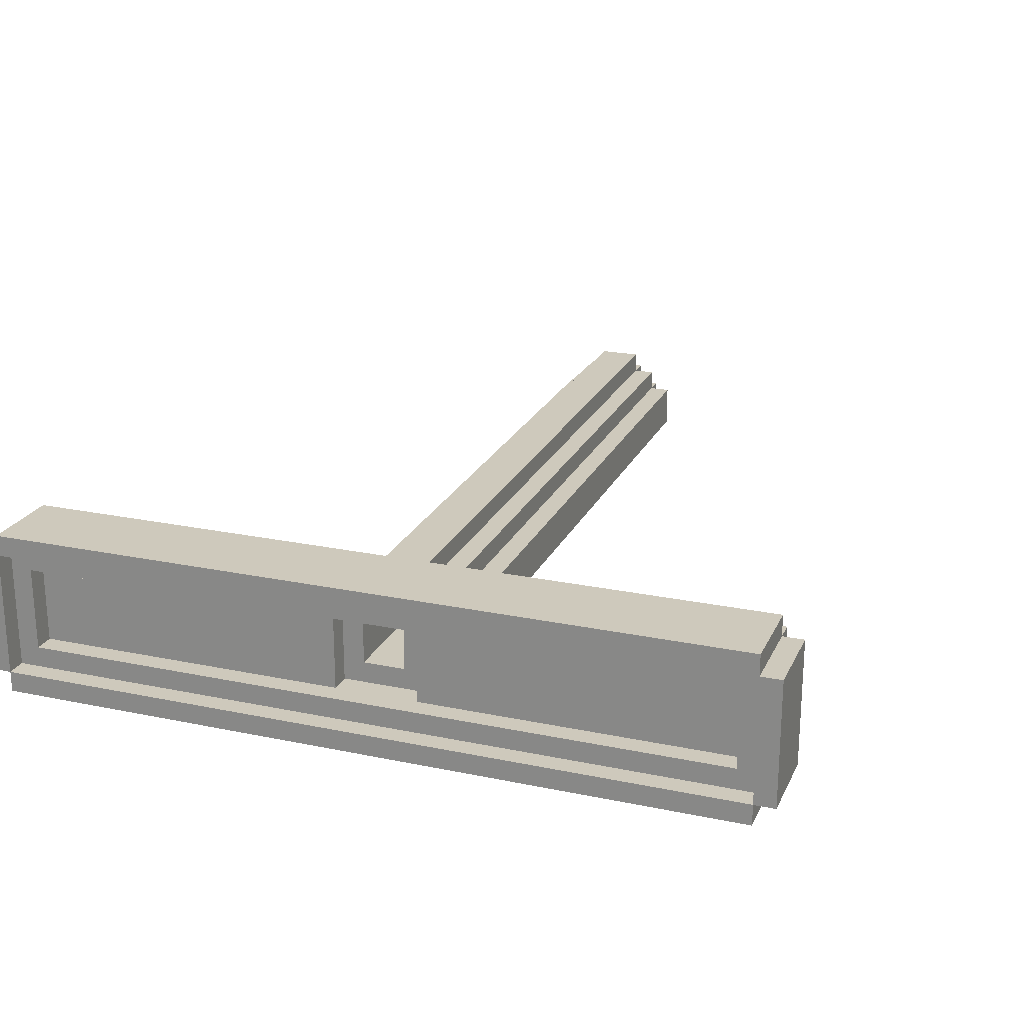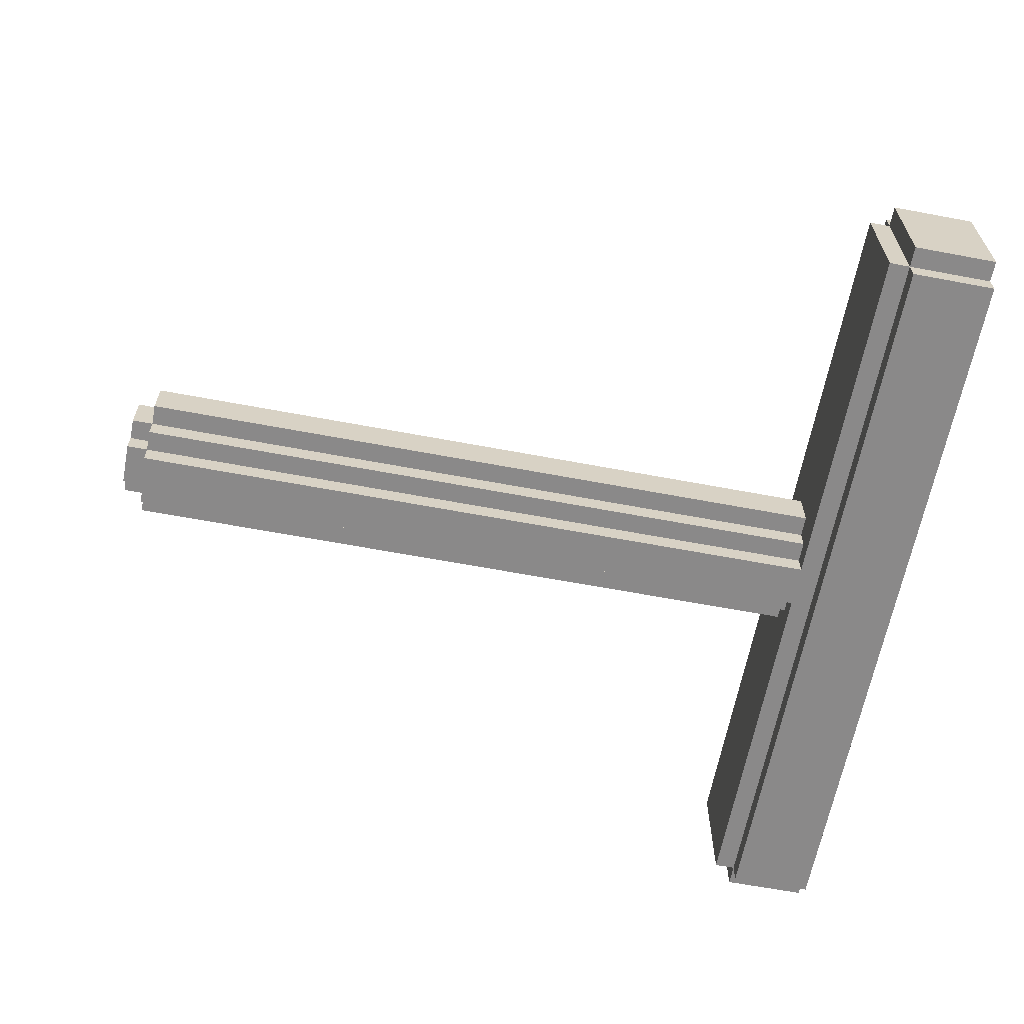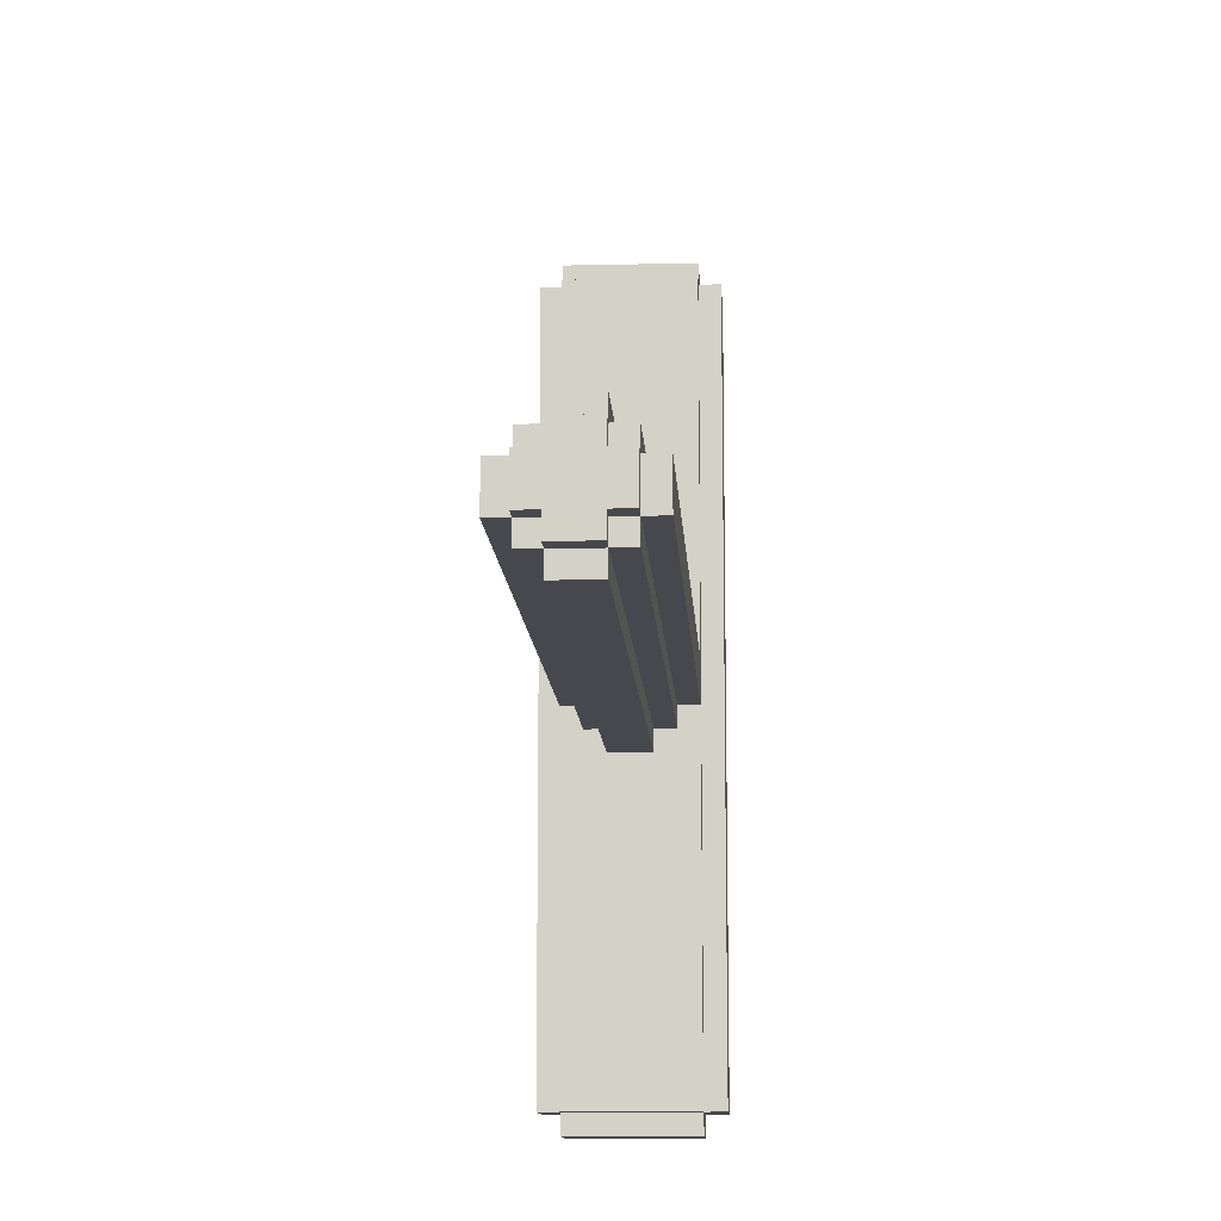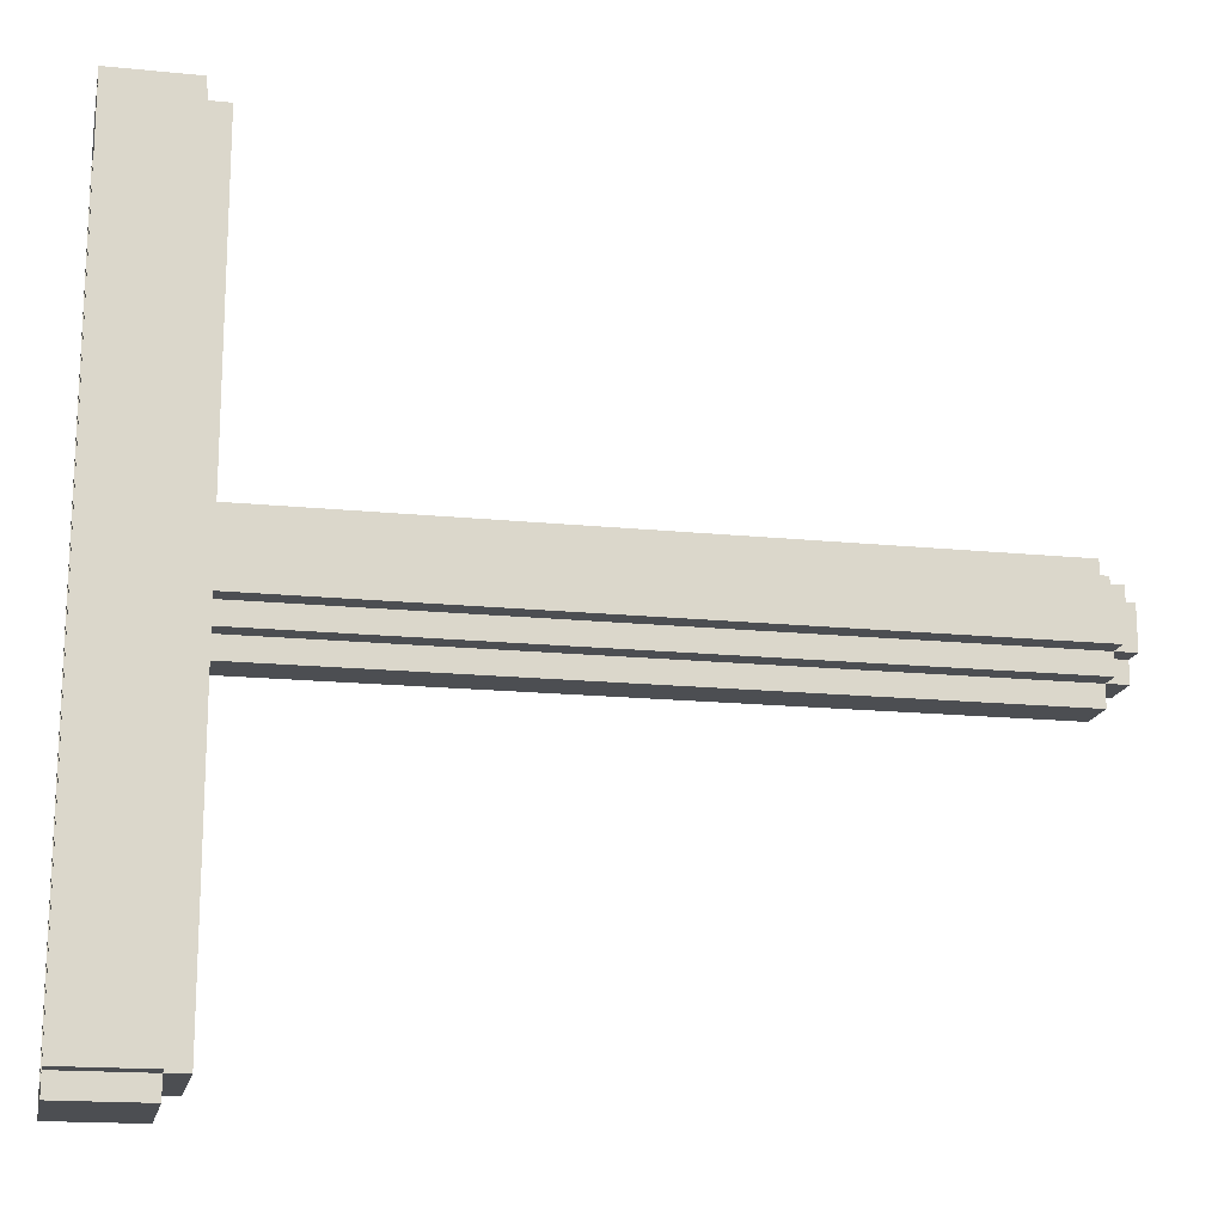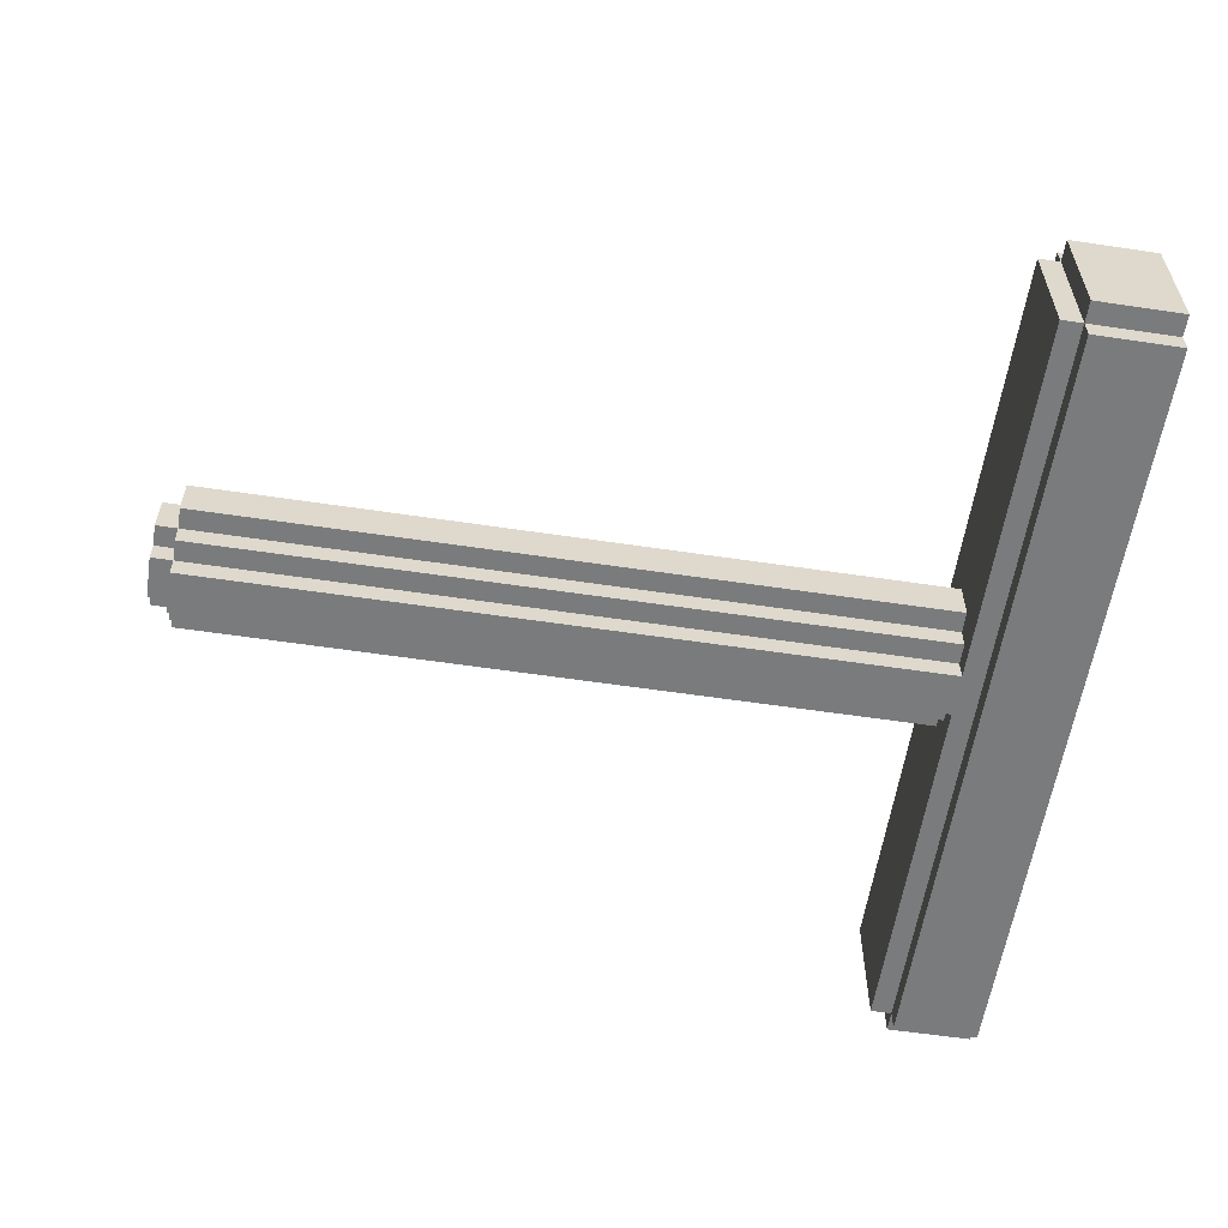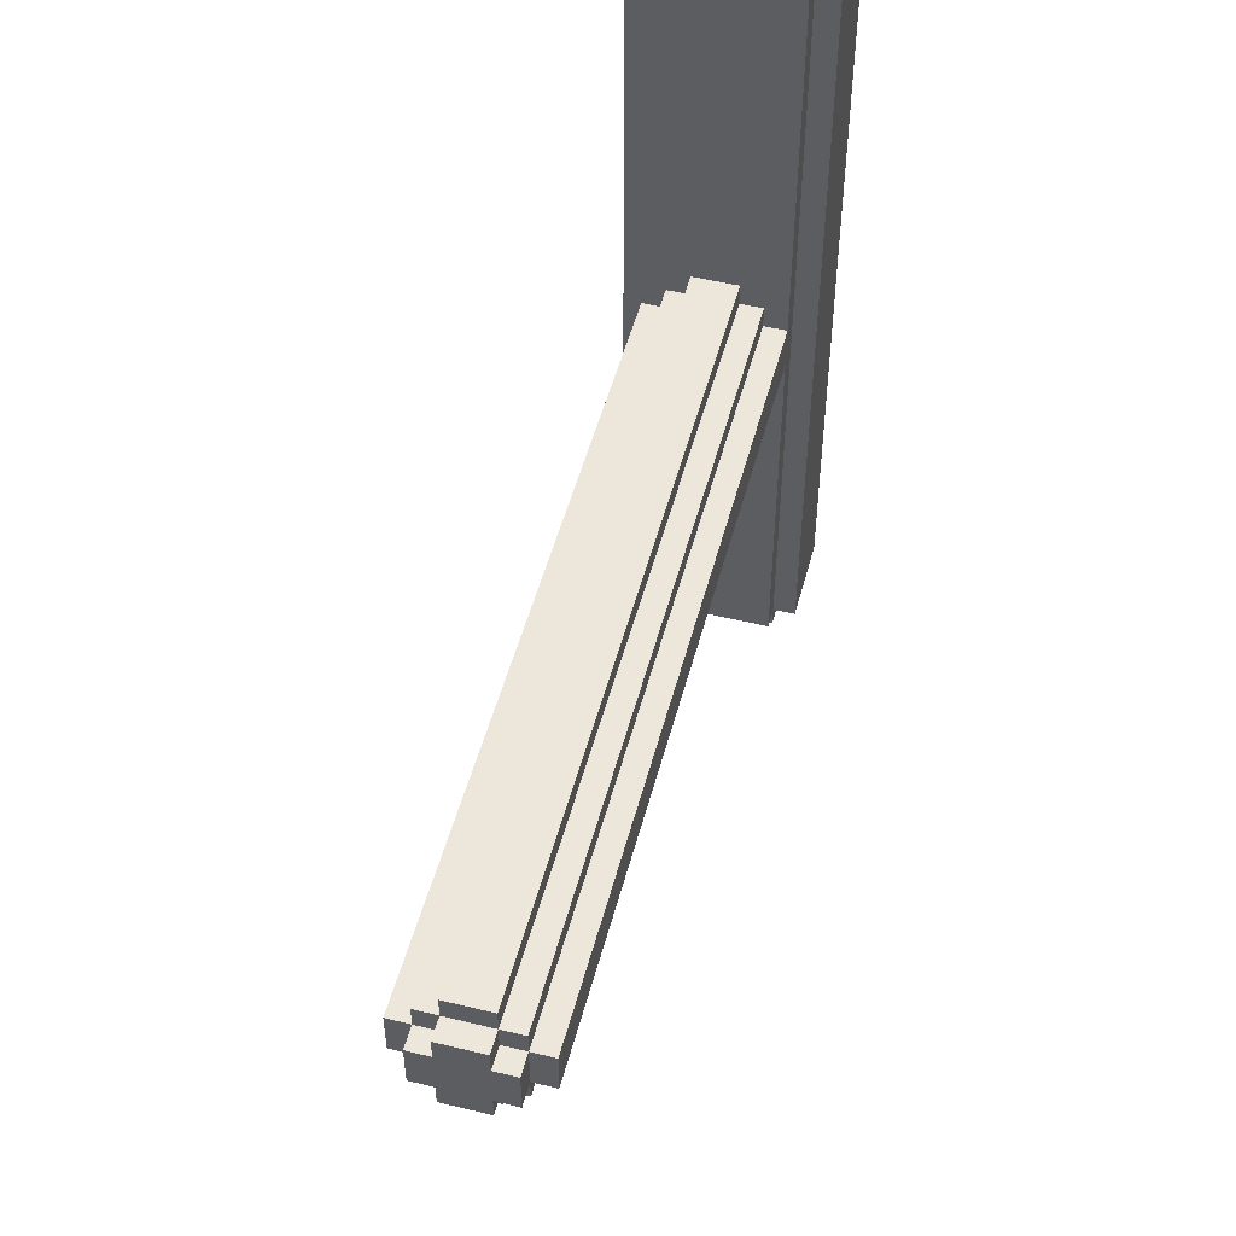
<metadata>
{"format":"obj","ext":"obj","renderer":"f3d","projection":"perspective","resolution":1024,"background":"white","views":[{"elev":22.3,"azim":110.0,"up":"+Y"},{"elev":-63.3,"azim":-10.8,"up":"+Y"},{"elev":-11.8,"azim":-86.8,"up":"+Z"},{"elev":-16.7,"azim":168.4,"up":"+Z"},{"elev":-58.3,"azim":-8.8,"up":"+Y"},{"elev":51.7,"azim":-75.2,"up":"+Z"}]}
</metadata>
<code>
o
v -2 1.8 0.1
v -2 1.8 -0.1
v -2 1.9 0.2
v -2 1.9 0.1
v -2 1.9 -0.1
v -2 1.9 -0.2
v -2 2.1 0.2
v -2 2.1 0.1
v -2 2.1 -0.1
v -2 2.1 -0.2
v -2 2.2 0.1
v -2 2.2 -0.1
v -1.9 1.7 0.1
v -1.9 1.7 -0.1
v -1.9 1.8 0.2
v -1.9 1.8 0.1
v -1.9 1.8 -0.1
v -1.9 1.8 -0.2
v -1.9 1.9 0.3
v -1.9 1.9 0.2
v -1.9 1.9 0.1
v -1.9 1.9 -0.1
v -1.9 1.9 -0.2
v -1.9 1.9 -0.3
v -1.9 2.1 0.3
v -1.9 2.1 0.2
v -1.9 2.1 0.1
v -1.9 2.1 -0.1
v -1.9 2.1 -0.2
v -1.9 2.1 -0.3
v -1.9 2.2 0.2
v -1.9 2.2 0.1
v -1.9 2.2 -0.1
v -1.9 2.2 -0.2
v -1.9 2.3 0.1
v -1.9 2.3 -0.1
v 1.5 1.7 1.8
v 1.5 1.7 0.1
v 1.5 1.7 -0.1
v 1.5 1.7 -1.8
v 1.5 1.8 0.2
v 1.5 1.8 0.1
v 1.5 1.8 -0.1
v 1.5 1.8 -0.2
v 1.5 1.9 0.3
v 1.5 1.9 0.2
v 1.5 1.9 -0.2
v 1.5 1.9 -0.3
v 1.5 2.1 0.3
v 1.5 2.1 0.2
v 1.5 2.1 -0.2
v 1.5 2.1 -0.3
v 1.5 2.2 0.2
v 1.5 2.2 0.1
v 1.5 2.2 -0.1
v 1.5 2.2 -0.2
v 1.5 2.3 1.8
v 1.5 2.3 0.1
v 1.5 2.3 -0.1
v 1.5 2.3 -1.8
v 1.6 1.6 1.8
v 1.6 1.6 -1.8
v 1.6 1.7 1.9
v 1.6 1.7 1.8
v 1.6 1.7 -1.8
v 1.6 1.7 -1.9
v 1.6 2.3 1.9
v 1.6 2.3 1.8
v 1.6 2.3 -1.8
v 1.6 2.3 -1.9
v 1.6 2.4 1.8
v 1.6 2.4 -1.8
v 1.1 1.9 0.1
v 1.1 1.9 -0.1
v 1.1 2.1 0.1
v 1.1 2.1 -0.1
v 1.7 1.8 0.2
v 1.7 1.8 -0.2
v 1.7 1.9 0.1
v 1.7 1.9 -0.1
v 1.7 2.1 0.1
v 1.7 2.1 -0.1
v 1.7 2.2 0.2
v 1.7 2.2 -0.2
v 1.8 1.8 1.7
v 1.8 1.8 0.2
v 1.8 1.8 -0.2
v 1.8 1.8 -1.7
v 1.8 2.2 1.7
v 1.8 2.2 0.2
v 1.8 2.2 -0.2
v 1.8 2.2 -1.7
v 1.9 1.7 1.8
v 1.9 1.7 -1.8
v 1.9 1.8 1.7
v 1.9 1.8 -1.7
v 1.9 2.2 1.7
v 1.9 2.2 -1.7
v 1.9 2.3 1.8
v 1.9 2.3 -1.8
v 2 1.6 1.8
v 2 1.6 -1.8
v 2 1.7 1.9
v 2 1.7 1.8
v 2 1.7 -1.8
v 2 1.7 -1.9
v 2 2.3 1.9
v 2 2.3 1.8
v 2 2.3 -1.8
v 2 2.3 -1.9
v 2 2.4 1.8
v 2 2.4 -1.8
v 1.6 1.7 1.9
v 1.6 2.3 1.9
v 2 1.7 1.9
v 2 2.3 1.9
v 1.5 1.7 1.8
v 1.5 2.3 1.8
v 1.6 1.6 1.8
v 1.6 1.7 1.8
v 1.6 2.3 1.8
v 1.6 2.4 1.8
v 2 1.6 1.8
v 2 1.7 1.8
v 2 2.3 1.8
v 2 2.4 1.8
v -1.9 1.9 0.3
v -1.9 2.1 0.3
v 1.5 1.9 0.3
v 1.5 2.1 0.3
v -2 1.9 0.2
v -2 2.1 0.2
v -1.9 1.8 0.2
v -1.9 1.9 0.2
v -1.9 2.1 0.2
v -1.9 2.2 0.2
v 1.5 1.8 0.2
v 1.5 1.9 0.2
v 1.5 2.1 0.2
v 1.5 2.2 0.2
v -2 1.8 0.1
v -2 1.9 0.1
v -2 2.1 0.1
v -2 2.2 0.1
v -1.9 1.7 0.1
v -1.9 1.8 0.1
v -1.9 1.9 0.1
v -1.9 2.1 0.1
v -1.9 2.2 0.1
v -1.9 2.3 0.1
v 1.5 1.7 0.1
v 1.5 1.8 0.1
v 1.5 2.2 0.1
v 1.5 2.3 0.1
v 1.1 1.9 -0.1
v 1.1 2.1 -0.1
v 1.7 1.9 -0.1
v 1.7 2.1 -0.1
v 1.7 1.8 -0.2
v 1.7 2.2 -0.2
v 1.8 1.8 -0.2
v 1.8 2.2 -0.2
v 1.8 1.8 -1.7
v 1.8 2.2 -1.7
v 1.9 1.8 -1.7
v 1.9 2.2 -1.7
v 1.9 1.7 -1.8
v 1.9 2.3 -1.8
v 2 1.7 -1.8
v 2 2.3 -1.8
v 1.9 1.7 1.8
v 1.9 2.3 1.8
v 2 1.7 1.8
v 2 2.3 1.8
v 1.8 1.8 1.7
v 1.8 2.2 1.7
v 1.9 1.8 1.7
v 1.9 2.2 1.7
v 1.7 1.8 0.2
v 1.7 2.2 0.2
v 1.8 1.8 0.2
v 1.8 2.2 0.2
v 1.1 1.9 0.1
v 1.1 2.1 0.1
v 1.7 1.9 0.1
v 1.7 2.1 0.1
v -2 1.8 -0.1
v -2 1.9 -0.1
v -2 2.1 -0.1
v -2 2.2 -0.1
v -1.9 1.7 -0.1
v -1.9 1.8 -0.1
v -1.9 1.9 -0.1
v -1.9 2.1 -0.1
v -1.9 2.2 -0.1
v -1.9 2.3 -0.1
v 1.5 1.7 -0.1
v 1.5 1.8 -0.1
v 1.5 2.2 -0.1
v 1.5 2.3 -0.1
v -2 1.9 -0.2
v -2 2.1 -0.2
v -1.9 1.8 -0.2
v -1.9 1.9 -0.2
v -1.9 2.1 -0.2
v -1.9 2.2 -0.2
v 1.5 1.8 -0.2
v 1.5 1.9 -0.2
v 1.5 2.1 -0.2
v 1.5 2.2 -0.2
v -1.9 1.9 -0.3
v -1.9 2.1 -0.3
v 1.5 1.9 -0.3
v 1.5 2.1 -0.3
v 1.5 1.7 -1.8
v 1.5 2.3 -1.8
v 1.6 1.6 -1.8
v 1.6 1.7 -1.8
v 1.6 2.3 -1.8
v 1.6 2.4 -1.8
v 2 1.6 -1.8
v 2 1.7 -1.8
v 2 2.3 -1.8
v 2 2.4 -1.8
v 1.6 1.7 -1.9
v 1.6 2.3 -1.9
v 2 1.7 -1.9
v 2 2.3 -1.9
v 1.6 1.6 1.8
v 2 1.6 1.8
v 1.6 1.6 -1.8
v 2 1.6 -1.8
v 1.6 1.7 1.9
v 2 1.7 1.9
v 1.5 1.7 1.8
v 1.6 1.7 1.8
v 2 1.7 1.8
v -1.9 1.7 0.1
v 1.5 1.7 0.1
v -1.9 1.7 -0.1
v 1.5 1.7 -0.1
v 1.5 1.7 -1.8
v 1.6 1.7 -1.8
v 2 1.7 -1.8
v 1.6 1.7 -1.9
v 2 1.7 -1.9
v -1.9 1.8 0.2
v 1.5 1.8 0.2
v -2 1.8 0.1
v -1.9 1.8 0.1
v 1.5 1.8 0.1
v -2 1.8 -0.1
v -1.9 1.8 -0.1
v 1.5 1.8 -0.1
v -1.9 1.8 -0.2
v 1.5 1.8 -0.2
v -1.9 1.9 0.3
v 1.5 1.9 0.3
v -2 1.9 0.2
v -1.9 1.9 0.2
v 1.5 1.9 0.2
v -2 1.9 0.1
v -1.9 1.9 0.1
v -2 1.9 -0.1
v -1.9 1.9 -0.1
v -2 1.9 -0.2
v -1.9 1.9 -0.2
v 1.5 1.9 -0.2
v -1.9 1.9 -0.3
v 1.5 1.9 -0.3
v 1.1 2.1 0.1
v 1.7 2.1 0.1
v 1.1 2.1 -0.1
v 1.7 2.1 -0.1
v 1.8 2.2 1.7
v 1.9 2.2 1.7
v 1.7 2.2 0.2
v 1.8 2.2 0.2
v 1.7 2.2 -0.2
v 1.8 2.2 -0.2
v 1.8 2.2 -1.7
v 1.9 2.2 -1.7
v 1.9 2.3 1.8
v 2 2.3 1.8
v 1.9 2.3 -1.8
v 2 2.3 -1.8
v 1.9 1.7 1.8
v 2 1.7 1.8
v 1.9 1.7 -1.8
v 2 1.7 -1.8
v 1.8 1.8 1.7
v 1.9 1.8 1.7
v 1.7 1.8 0.2
v 1.8 1.8 0.2
v 1.7 1.8 -0.2
v 1.8 1.8 -0.2
v 1.8 1.8 -1.7
v 1.9 1.8 -1.7
v 1.1 1.9 0.1
v 1.7 1.9 0.1
v 1.1 1.9 -0.1
v 1.7 1.9 -0.1
v -1.9 2.1 0.3
v 1.5 2.1 0.3
v -2 2.1 0.2
v -1.9 2.1 0.2
v 1.5 2.1 0.2
v -2 2.1 0.1
v -1.9 2.1 0.1
v -2 2.1 -0.1
v -1.9 2.1 -0.1
v -2 2.1 -0.2
v -1.9 2.1 -0.2
v 1.5 2.1 -0.2
v -1.9 2.1 -0.3
v 1.5 2.1 -0.3
v -1.9 2.2 0.2
v 1.5 2.2 0.2
v -2 2.2 0.1
v -1.9 2.2 0.1
v 1.5 2.2 0.1
v -2 2.2 -0.1
v -1.9 2.2 -0.1
v 1.5 2.2 -0.1
v -1.9 2.2 -0.2
v 1.5 2.2 -0.2
v 1.6 2.3 1.9
v 2 2.3 1.9
v 1.5 2.3 1.8
v 1.6 2.3 1.8
v 2 2.3 1.8
v -1.9 2.3 0.1
v 1.5 2.3 0.1
v -1.9 2.3 -0.1
v 1.5 2.3 -0.1
v 1.5 2.3 -1.8
v 1.6 2.3 -1.8
v 2 2.3 -1.8
v 1.6 2.3 -1.9
v 2 2.3 -1.9
v 1.6 2.4 1.8
v 2 2.4 1.8
v 1.6 2.4 -1.8
v 2 2.4 -1.8
f 4 2 1
f 5 2 4
f 7 4 3
f 7 6 5
f 7 5 4
f 8 6 7
f 9 6 8
f 10 6 9
f 11 9 8
f 12 9 11
f 16 14 13
f 17 14 16
f 20 16 15
f 21 16 20
f 22 18 17
f 23 18 22
f 25 20 19
f 26 20 25
f 29 24 23
f 30 24 29
f 31 27 26
f 32 27 31
f 33 29 28
f 34 29 33
f 35 33 32
f 36 33 35
f 41 38 37
f 42 38 41
f 43 40 39
f 44 40 43
f 45 41 37
f 46 41 45
f 47 40 44
f 48 40 47
f 49 45 37
f 52 40 48
f 53 50 49
f 56 52 51
f 57 54 53
f 57 49 37
f 57 53 49
f 58 54 57
f 59 56 55
f 60 52 56
f 60 56 59
f 60 40 52
f 64 62 61
f 65 62 64
f 67 64 63
f 68 64 67
f 69 66 65
f 70 66 69
f 71 69 68
f 72 69 71
f 73 74 75
f 75 74 76
f 77 78 79
f 79 78 80
f 77 79 81
f 80 78 82
f 77 81 83
f 81 82 83
f 82 78 84
f 83 82 84
f 85 86 89
f 89 86 90
f 87 88 91
f 91 88 92
f 93 94 95
f 95 94 96
f 93 95 97
f 96 94 98
f 93 97 99
f 97 98 99
f 98 94 100
f 99 98 100
f 101 102 104
f 104 102 105
f 103 104 107
f 107 104 108
f 105 106 109
f 109 106 110
f 108 109 111
f 111 109 112
f 115 114 113
f 116 114 115
f 120 118 117
f 121 118 120
f 123 120 119
f 124 120 123
f 125 122 121
f 126 122 125
f 129 128 127
f 130 128 129
f 134 132 131
f 135 132 134
f 137 134 133
f 138 134 137
f 139 136 135
f 140 136 139
f 146 142 141
f 147 142 146
f 148 144 143
f 149 144 148
f 151 146 145
f 152 146 151
f 153 150 149
f 154 150 153
f 157 156 155
f 158 156 157
f 161 160 159
f 162 160 161
f 165 164 163
f 166 164 165
f 169 168 167
f 170 168 169
f 171 172 173
f 173 172 174
f 175 176 177
f 177 176 178
f 179 180 181
f 181 180 182
f 183 184 185
f 185 184 186
f 187 188 192
f 192 188 193
f 189 190 194
f 194 190 195
f 191 192 197
f 197 192 198
f 195 196 199
f 199 196 200
f 201 202 204
f 204 202 205
f 203 204 207
f 207 204 208
f 205 206 209
f 209 206 210
f 211 212 213
f 213 212 214
f 215 216 218
f 218 216 219
f 217 218 221
f 221 218 222
f 219 220 223
f 223 220 224
f 225 226 227
f 227 226 228
f 231 230 229
f 232 230 231
f 236 234 233
f 237 234 236
f 239 236 235
f 240 239 238
f 241 236 239
f 241 239 240
f 242 236 241
f 243 236 242
f 245 244 243
f 246 244 245
f 250 248 247
f 251 248 250
f 252 250 249
f 253 250 252
f 255 254 253
f 256 254 255
f 260 258 257
f 261 258 260
f 262 260 259
f 263 260 262
f 266 265 264
f 267 265 266
f 269 268 267
f 270 268 269
f 273 272 271
f 274 272 273
f 278 276 275
f 279 278 277
f 280 276 278
f 280 278 279
f 281 276 280
f 282 276 281
f 285 284 283
f 286 284 285
f 287 288 289
f 289 288 290
f 291 292 294
f 293 294 295
f 294 292 296
f 295 294 296
f 296 292 297
f 297 292 298
f 299 300 301
f 301 300 302
f 303 304 306
f 306 304 307
f 305 306 308
f 308 306 309
f 310 311 312
f 312 311 313
f 313 314 315
f 315 314 316
f 317 318 320
f 320 318 321
f 319 320 322
f 322 320 323
f 323 324 325
f 325 324 326
f 327 328 330
f 330 328 331
f 329 330 333
f 332 333 334
f 333 330 335
f 334 333 335
f 335 330 336
f 336 330 337
f 337 338 339
f 339 338 340
f 341 342 343
f 343 342 344

</code>
